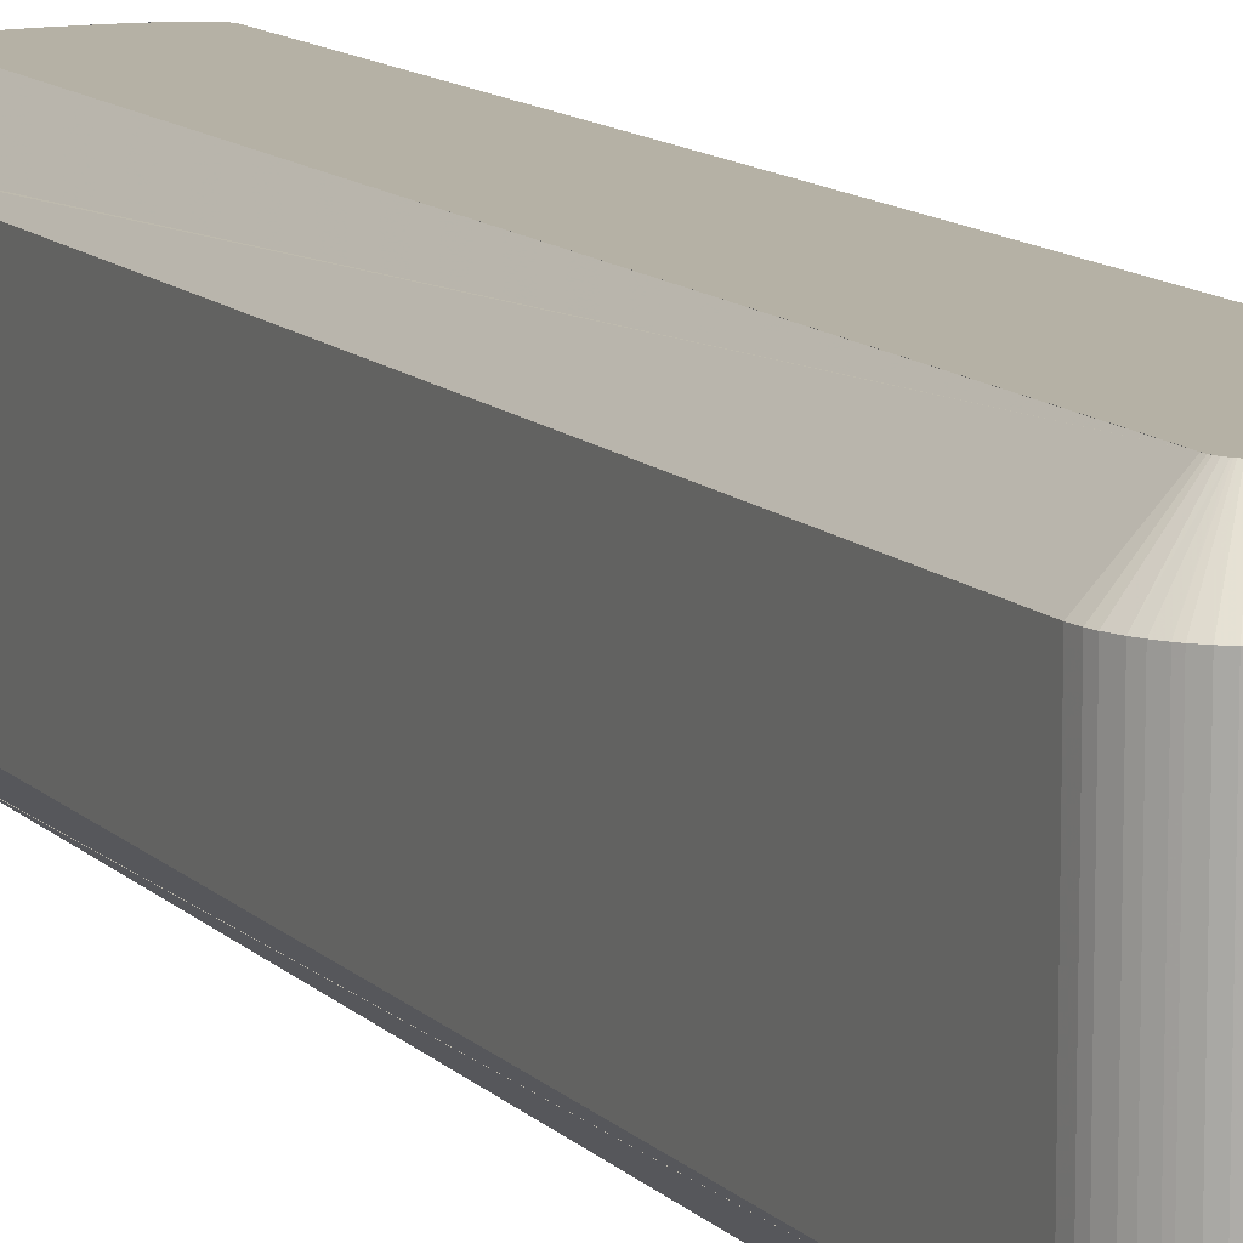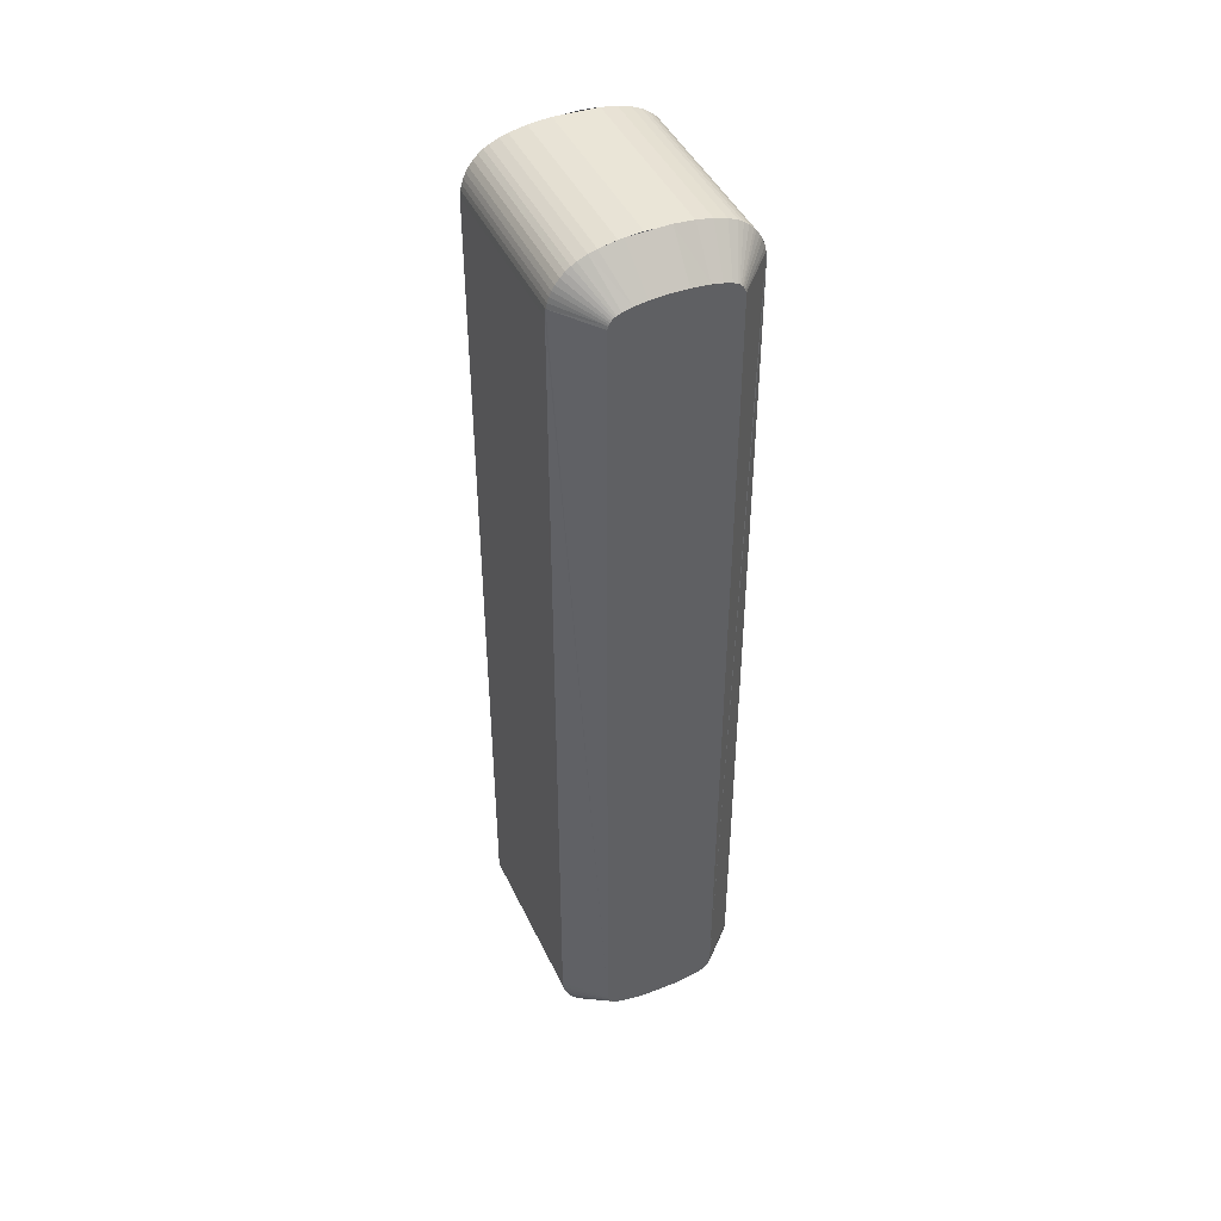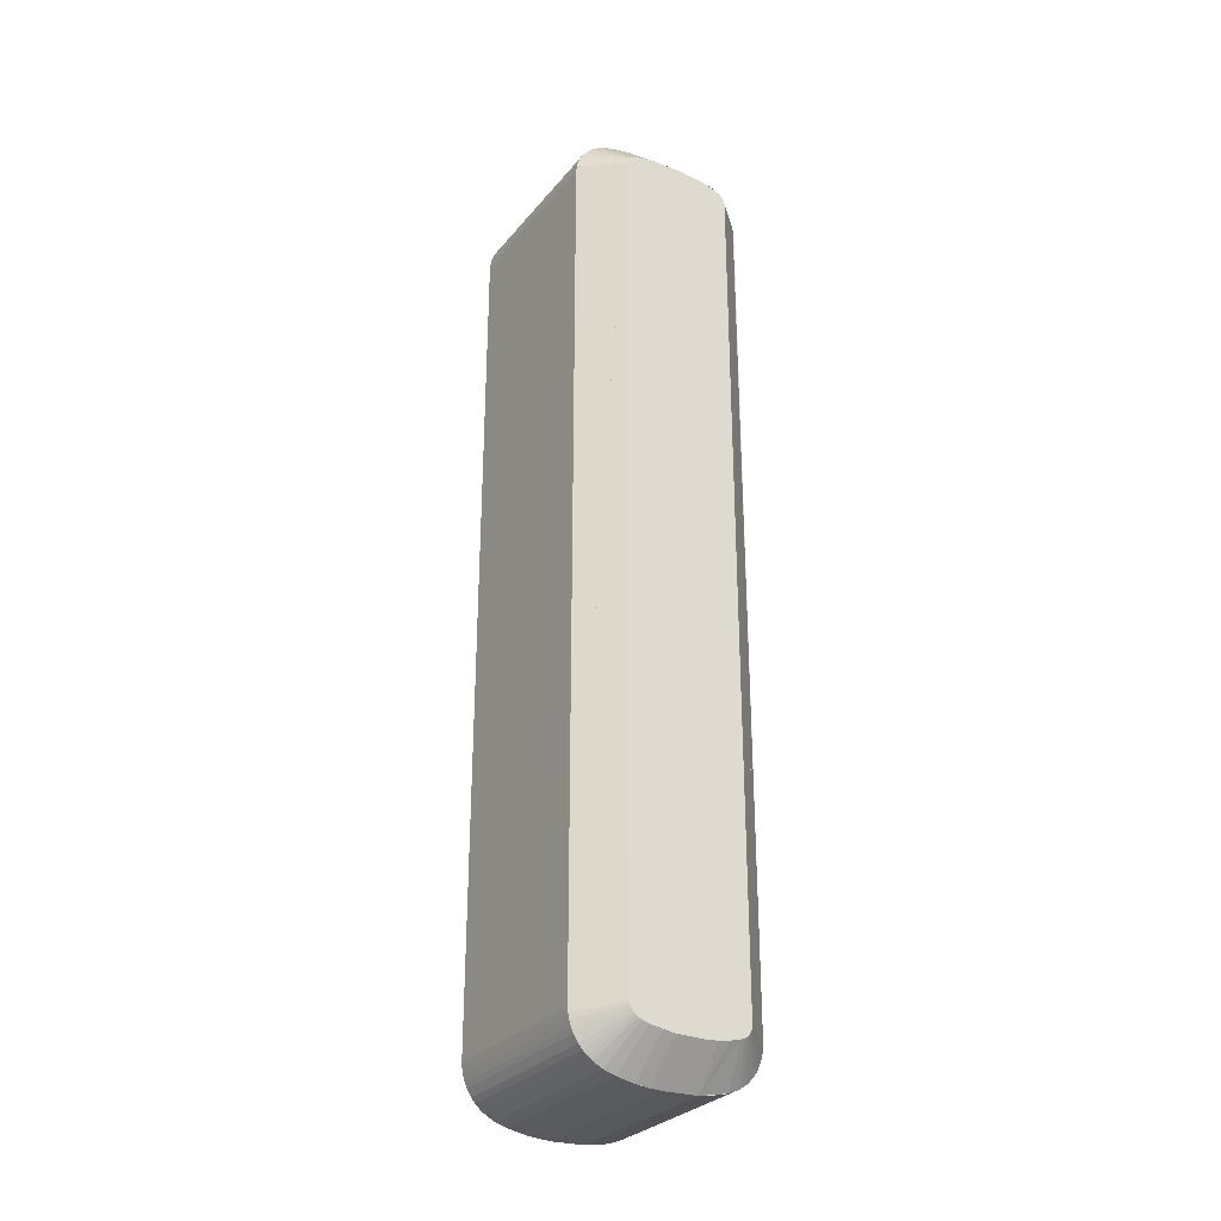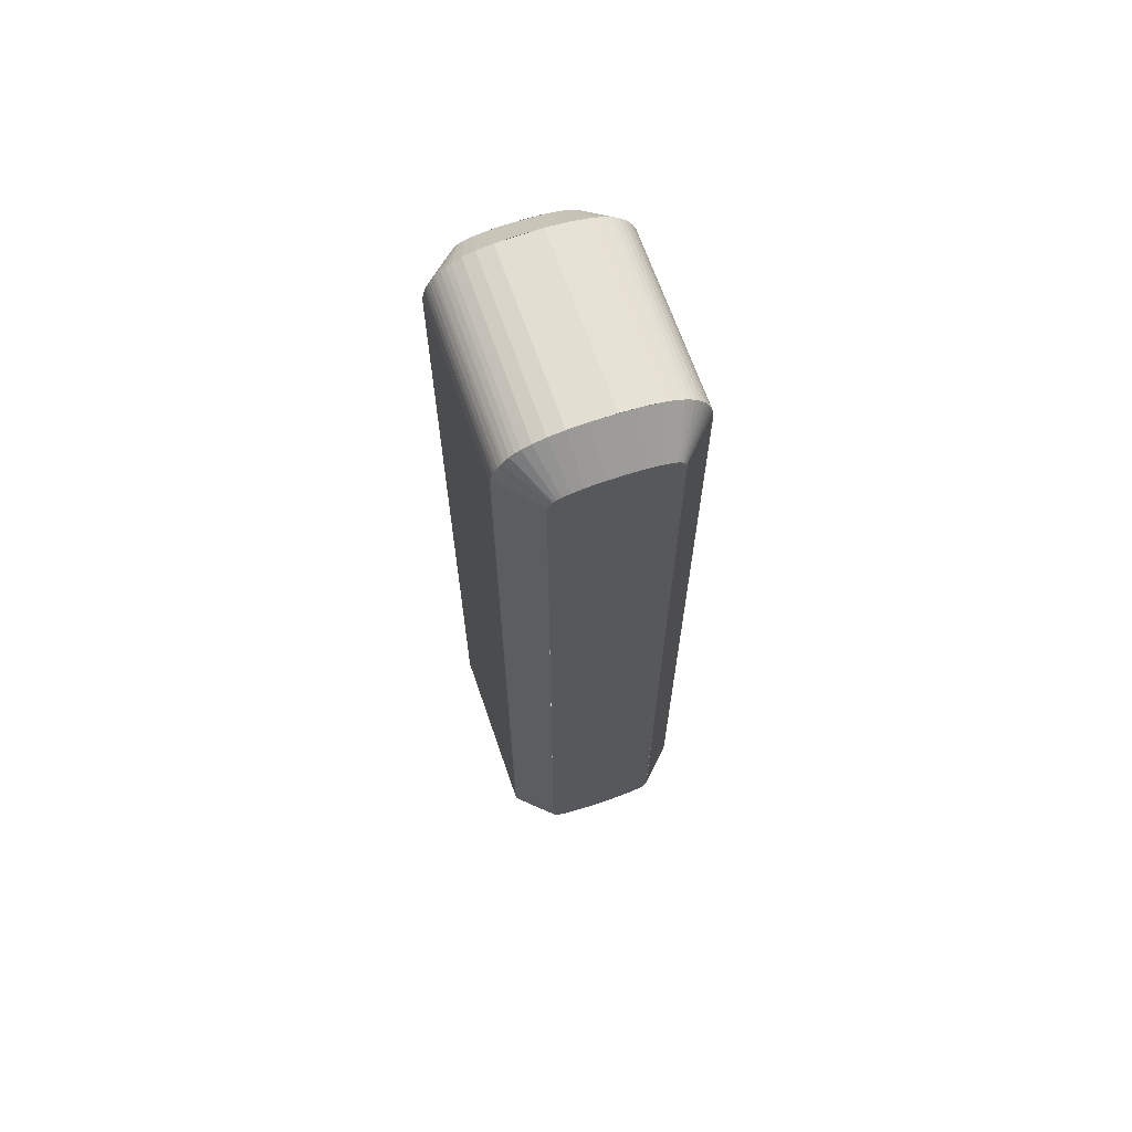
<metadata>
{"format":"obj","ext":"obj","renderer":"f3d","projection":"perspective","resolution":1024,"background":"white","views":[{"elev":11.8,"azim":154.4,"up":"+Y"},{"elev":44.3,"azim":155.9,"up":"+Z"},{"elev":-29.1,"azim":-31.5,"up":"+Z"},{"elev":66.6,"azim":-19.0,"up":"+Z"}]}
</metadata>
<code>
o A_Text.037
v 0.007437 0.07 -0.2507
v -0.009459 0.07 -0.2505
v 0.01486 0.07 -0.2501
v -0.0226 0.07 -0.2485
v 0.02405 0.07 -0.2482
v 0.02675 0.07 -0.2474
v -0.02683 0.07 -0.2471
v -0.02798 0.07 -0.2466
v 0.02892 0.07 -0.2463
v -0.029 0.07 -0.246
v 0.02982 0.07 -0.2457
v -0.0299 0.07 -0.2454
v 0.03059 0.07 -0.245
v -0.03067 0.07 -0.2447
v 0.03123 0.07 -0.2443
v -0.03131 0.07 -0.2439
v -0.03184 0.07 -0.2432
v 0.03197 0.07 -0.2432
v 0.03236 0.07 -0.2423
v -0.03245 0.07 -0.2419
v 0.03266 0.07 -0.2415
v -0.03274 0.07 -0.241
v -0.03293 0.07 -0.2401
v 0.03294 0.07 -0.2401
v -0.03303 0.07 -0.2391
v -0.03294 0.07 0.2401
v 0.03294 0.07 0.2401
v -0.03266 0.07 0.2415
v 0.03266 0.07 0.2415
v -0.03236 0.07 0.2423
v 0.03236 0.07 0.2423
v -0.03197 0.07 0.2432
v 0.03197 0.07 0.2432
v -0.03123 0.07 0.2443
v 0.03123 0.07 0.2443
v 0.03059 0.07 0.245
v -0.03059 0.07 0.245
v 0.02982 0.07 0.2457
v -0.02982 0.07 0.2457
v 0.02892 0.07 0.2463
v -0.02892 0.07 0.2463
v -0.02675 0.07 0.2474
v 0.02675 0.07 0.2474
v -0.02245 0.07 0.2487
v 0.02079 0.07 0.249
v -0.01232 0.07 0.2503
v 0.01257 0.07 0.2503
v 0.003111 0.07 0.2508
v 0.007437 -0.07 -0.2507
v -0.009459 -0.07 -0.2505
v 0.01486 -0.07 -0.2501
v -0.0226 -0.07 -0.2485
v 0.02405 -0.07 -0.2482
v 0.02675 -0.07 -0.2474
v -0.02683 -0.07 -0.2471
v -0.02798 -0.07 -0.2466
v 0.02892 -0.07 -0.2463
v -0.029 -0.07 -0.246
v 0.02982 -0.07 -0.2457
v -0.0299 -0.07 -0.2454
v 0.03059 -0.07 -0.245
v -0.03067 -0.07 -0.2447
v 0.03123 -0.07 -0.2443
v -0.03131 -0.07 -0.2439
v -0.03184 -0.07 -0.2432
v 0.03197 -0.07 -0.2432
v 0.03236 -0.07 -0.2423
v -0.03245 -0.07 -0.2419
v 0.03266 -0.07 -0.2415
v -0.03274 -0.07 -0.241
v -0.03293 -0.07 -0.2401
v 0.03294 -0.07 -0.2401
v -0.03303 -0.07 -0.2391
v -0.03294 -0.07 0.2401
v 0.03294 -0.07 0.2401
v -0.03266 -0.07 0.2415
v 0.03266 -0.07 0.2415
v -0.03236 -0.07 0.2423
v 0.03236 -0.07 0.2423
v -0.03197 -0.07 0.2432
v 0.03197 -0.07 0.2432
v -0.03123 -0.07 0.2443
v 0.03123 -0.07 0.2443
v 0.03059 -0.07 0.245
v -0.03059 -0.07 0.245
v 0.02982 -0.07 0.2457
v -0.02982 -0.07 0.2457
v 0.02892 -0.07 0.2463
v -0.02892 -0.07 0.2463
v -0.02675 -0.07 0.2474
v 0.02675 -0.07 0.2474
v -0.02245 -0.07 0.2487
v 0.02079 -0.07 0.249
v -0.01232 -0.07 0.2503
v 0.01257 -0.07 0.2503
v 0.003111 -0.07 0.2508
v 0.05301 -0.05 0.2399
v 0.03303 -0.07 0.2391
v 0.05255 -0.05 0.2441
v 0.03287 -0.07 0.2405
v 0.05189 -0.05 0.247
v 0.03266 -0.07 0.2415
v 0.05093 -0.05 0.2498
v 0.03236 -0.07 0.2423
v 0.04968 -0.05 0.2525
v 0.03197 -0.07 0.2432
v 0.04809 -0.05 0.2551
v 0.0315 -0.07 0.2439
v 0.04584 -0.05 0.258
v 0.03093 -0.07 0.2447
v 0.04328 -0.05 0.2605
v 0.03022 -0.07 0.2454
v 0.04063 -0.05 0.2626
v 0.02939 -0.07 0.246
v 0.03796 -0.05 0.2642
v 0.02843 -0.07 0.2466
v 0.03278 -0.05 0.2665
v 0.02612 -0.07 0.2476
v 0.02833 -0.05 0.2678
v 0.02079 -0.07 0.249
v 0.01605 -0.05 0.2701
v 0.01374 -0.07 0.2502
v -0.006618 -0.05 0.2707
v -0.005848 -0.07 0.2508
v -0.01723 -0.05 0.2699
v -0.01575 -0.07 0.2499
v -0.02595 -0.05 0.2684
v -0.02161 -0.07 0.2488
v -0.03278 -0.05 0.2665
v -0.02612 -0.07 0.2476
v -0.03796 -0.05 0.2642
v -0.02843 -0.07 0.2466
v -0.04063 -0.05 0.2626
v -0.02939 -0.07 0.246
v -0.04328 -0.05 0.2605
v -0.03022 -0.07 0.2454
v -0.04584 -0.05 0.258
v -0.03093 -0.07 0.2447
v -0.04704 -0.05 0.2566
v -0.03123 -0.07 0.2443
v -0.0315 -0.07 0.2439
v -0.04895 -0.05 0.2538
v -0.05034 -0.05 0.2511
v -0.03217 -0.07 0.2427
v -0.05189 -0.05 0.247
v -0.03266 -0.07 0.2415
v -0.05255 -0.05 0.2441
v -0.03287 -0.07 0.2405
v -0.05301 -0.05 0.2399
v -0.03303 -0.07 0.2391
v -0.05301 -0.05 -0.24
v -0.03303 -0.07 -0.2391
v -0.05272 -0.05 -0.243
v -0.03293 -0.07 -0.2401
v -0.05209 -0.05 -0.2461
v -0.03274 -0.07 -0.241
v -0.05113 -0.05 -0.2491
v -0.03245 -0.07 -0.2419
v -0.04982 -0.05 -0.252
v -0.03207 -0.07 -0.2427
v -0.04727 -0.05 -0.256
v -0.03131 -0.07 -0.2439
v -0.04493 -0.05 -0.2587
v -0.03067 -0.07 -0.2447
v -0.04236 -0.05 -0.261
v -0.0299 -0.07 -0.2454
v -0.03972 -0.05 -0.2629
v -0.029 -0.07 -0.246
v -0.02798 -0.07 -0.2466
v -0.03446 -0.05 -0.2656
v -0.02683 -0.07 -0.2471
v -0.02752 -0.05 -0.2678
v -0.0226 -0.07 -0.2485
v -0.01813 -0.05 -0.2697
v -0.01517 -0.07 -0.2499
v -0.009459 -0.07 -0.2505
v -0.009477 -0.05 -0.2706
v 0.01605 -0.05 -0.2701
v 0.01374 -0.07 -0.2502
v 0.02079 -0.07 -0.249
v 0.02833 -0.05 -0.2678
v 0.03278 -0.05 -0.2665
v 0.02612 -0.07 -0.2476
v 0.03796 -0.05 -0.2642
v 0.02843 -0.07 -0.2466
v 0.04063 -0.05 -0.2626
v 0.02939 -0.07 -0.246
v 0.04328 -0.05 -0.2605
v 0.03022 -0.07 -0.2454
v 0.04584 -0.05 -0.258
v 0.03093 -0.07 -0.2447
v 0.04704 -0.05 -0.2566
v 0.03123 -0.07 -0.2443
v 0.0315 -0.07 -0.2439
v 0.04895 -0.05 -0.2538
v 0.05034 -0.05 -0.2511
v 0.03217 -0.07 -0.2427
v 0.05189 -0.05 -0.247
v 0.03266 -0.07 -0.2415
v 0.05255 -0.05 -0.2441
v 0.03287 -0.07 -0.2405
v 0.05301 -0.05 -0.2399
v 0.03303 -0.07 -0.2391
v 0.05301 0.05 0.2399
v 0.05301 -0.05 0.2399
v 0.05255 0.05 0.2441
v 0.05255 -0.05 0.2441
v 0.05189 0.05 0.247
v 0.05189 -0.05 0.247
v 0.05093 0.05 0.2498
v 0.05093 -0.05 0.2498
v 0.04968 0.05 0.2525
v 0.04968 -0.05 0.2525
v 0.04809 0.05 0.2551
v 0.04809 -0.05 0.2551
v 0.04584 0.05 0.258
v 0.04584 -0.05 0.258
v 0.04328 0.05 0.2605
v 0.04328 -0.05 0.2605
v 0.04063 0.05 0.2626
v 0.04063 -0.05 0.2626
v 0.03796 0.05 0.2642
v 0.03796 -0.05 0.2642
v 0.03278 0.05 0.2665
v 0.03278 -0.05 0.2665
v 0.02833 0.05 0.2678
v 0.02833 -0.05 0.2678
v 0.0189 0.05 0.2697
v 0.0189 -0.05 0.2697
v 0.006793 0.05 0.2707
v 0.006793 -0.05 0.2707
v -0.01723 0.05 0.2699
v -0.01723 -0.05 0.2699
v -0.02595 0.05 0.2684
v -0.02595 -0.05 0.2684
v -0.03278 0.05 0.2665
v -0.03278 -0.05 0.2665
v -0.03796 0.05 0.2642
v -0.03796 -0.05 0.2642
v -0.04063 0.05 0.2626
v -0.04063 -0.05 0.2626
v -0.04328 0.05 0.2605
v -0.04328 -0.05 0.2605
v -0.04584 0.05 0.258
v -0.04584 -0.05 0.258
v -0.04704 0.05 0.2566
v -0.04704 -0.05 0.2566
v -0.04895 0.05 0.2538
v -0.04895 -0.05 0.2538
v -0.05034 0.05 0.2511
v -0.05034 -0.05 0.2511
v -0.05145 0.05 0.2484
v -0.05145 -0.05 0.2484
v -0.05255 0.05 0.2441
v -0.05255 -0.05 0.2441
v -0.05301 0.05 0.2399
v -0.05301 -0.05 0.2399
v -0.05301 0.05 -0.24
v -0.05301 -0.05 -0.24
v -0.05272 0.05 -0.243
v -0.05272 -0.05 -0.243
v -0.05209 0.05 -0.2461
v -0.05209 -0.05 -0.2461
v -0.05113 0.05 -0.2491
v -0.05113 -0.05 -0.2491
v -0.04982 0.05 -0.252
v -0.04982 -0.05 -0.252
v -0.04727 0.05 -0.256
v -0.04727 -0.05 -0.256
v -0.04493 0.05 -0.2587
v -0.04493 -0.05 -0.2587
v -0.04236 0.05 -0.261
v -0.04236 -0.05 -0.261
v -0.03972 0.05 -0.2629
v -0.03972 -0.05 -0.2629
v -0.03446 0.05 -0.2656
v -0.03446 -0.05 -0.2656
v -0.02752 0.05 -0.2678
v -0.02752 -0.05 -0.2678
v -0.01535 0.05 -0.2701
v -0.01535 -0.05 -0.2701
v -0.003257 0.05 -0.2708
v -0.003257 -0.05 -0.2708
v 0.01605 0.05 -0.2701
v 0.01605 -0.05 -0.2701
v 0.02833 0.05 -0.2678
v 0.02833 -0.05 -0.2678
v 0.03533 0.05 -0.2655
v 0.03533 -0.05 -0.2655
v 0.03796 0.05 -0.2642
v 0.03796 -0.05 -0.2642
v 0.04063 0.05 -0.2626
v 0.04063 -0.05 -0.2626
v 0.04328 0.05 -0.2605
v 0.04328 -0.05 -0.2605
v 0.04584 0.05 -0.258
v 0.04584 -0.05 -0.258
v 0.04704 0.05 -0.2566
v 0.04704 -0.05 -0.2566
v 0.04895 0.05 -0.2538
v 0.04895 -0.05 -0.2538
v 0.05034 0.05 -0.2511
v 0.05034 -0.05 -0.2511
v 0.05189 0.05 -0.247
v 0.05189 -0.05 -0.247
v 0.05255 0.05 -0.2441
v 0.05255 -0.05 -0.2441
v 0.05301 0.05 -0.2399
v 0.05301 -0.05 -0.2399
v 0.03303 0.07 0.2391
v 0.05301 0.05 0.2399
v 0.03287 0.07 0.2405
v 0.05255 0.05 0.2441
v 0.03266 0.07 0.2415
v 0.05189 0.05 0.247
v 0.03236 0.07 0.2423
v 0.05093 0.05 0.2498
v 0.03197 0.07 0.2432
v 0.04968 0.05 0.2525
v 0.0315 0.07 0.2439
v 0.04809 0.05 0.2551
v 0.03093 0.07 0.2447
v 0.04584 0.05 0.258
v 0.03022 0.07 0.2454
v 0.04328 0.05 0.2605
v 0.02939 0.07 0.246
v 0.04063 0.05 0.2626
v 0.02843 0.07 0.2466
v 0.03796 0.05 0.2642
v 0.02612 0.07 0.2476
v 0.03278 0.05 0.2665
v 0.02833 0.05 0.2678
v 0.02079 0.07 0.249
v 0.01374 0.07 0.2502
v 0.01605 0.05 0.2701
v -0.005848 0.07 0.2508
v -0.006618 0.05 0.2707
v -0.01723 0.05 0.2699
v -0.01575 0.07 0.2499
v -0.02161 0.07 0.2488
v -0.02595 0.05 0.2684
v -0.02612 0.07 0.2476
v -0.03278 0.05 0.2665
v -0.02843 0.07 0.2466
v -0.03796 0.05 0.2642
v -0.02939 0.07 0.246
v -0.04063 0.05 0.2626
v -0.03022 0.07 0.2454
v -0.04328 0.05 0.2605
v -0.03093 0.07 0.2447
v -0.04584 0.05 0.258
v -0.03123 0.07 0.2443
v -0.04704 0.05 0.2566
v -0.0315 0.07 0.2439
v -0.04895 0.05 0.2538
v -0.03217 0.07 0.2427
v -0.05034 0.05 0.2511
v -0.03266 0.07 0.2415
v -0.05189 0.05 0.247
v -0.03287 0.07 0.2405
v -0.05255 0.05 0.2441
v -0.03303 0.07 0.2391
v -0.05301 0.05 0.2399
v -0.03303 0.07 -0.2391
v -0.05301 0.05 -0.24
v -0.03293 0.07 -0.2401
v -0.05272 0.05 -0.243
v -0.03274 0.07 -0.241
v -0.05209 0.05 -0.2461
v -0.03245 0.07 -0.2419
v -0.05113 0.05 -0.2491
v -0.03207 0.07 -0.2427
v -0.04982 0.05 -0.252
v -0.03131 0.07 -0.2439
v -0.04727 0.05 -0.256
v -0.03067 0.07 -0.2447
v -0.04493 0.05 -0.2587
v -0.0299 0.07 -0.2454
v -0.04236 0.05 -0.261
v -0.029 0.07 -0.246
v -0.03972 0.05 -0.2629
v -0.02798 0.07 -0.2466
v -0.02683 0.07 -0.2471
v -0.03446 0.05 -0.2656
v -0.0226 0.07 -0.2485
v -0.02752 0.05 -0.2678
v -0.01517 0.07 -0.2499
v -0.01813 0.05 -0.2697
v -0.009459 0.07 -0.2505
v -0.009477 0.05 -0.2706
v 0.01374 0.07 -0.2502
v 0.01605 0.05 -0.2701
v 0.02079 0.07 -0.249
v 0.02833 0.05 -0.2678
v 0.02612 0.07 -0.2476
v 0.03278 0.05 -0.2665
v 0.02843 0.07 -0.2466
v 0.03796 0.05 -0.2642
v 0.02939 0.07 -0.246
v 0.04063 0.05 -0.2626
v 0.03022 0.07 -0.2454
v 0.04328 0.05 -0.2605
v 0.03093 0.07 -0.2447
v 0.04584 0.05 -0.258
v 0.03123 0.07 -0.2443
v 0.04704 0.05 -0.2566
v 0.0315 0.07 -0.2439
v 0.04895 0.05 -0.2538
v 0.03217 0.07 -0.2427
v 0.05034 0.05 -0.2511
v 0.03266 0.07 -0.2415
v 0.05189 0.05 -0.247
v 0.03287 0.07 -0.2405
v 0.05255 0.05 -0.2441
v 0.03303 0.07 -0.2391
v 0.05301 0.05 -0.2399
f 52 50 49 51 53 54 57 59 61 63 66 67 69 72 75 77 79 81 83 84 86 88 91 93 95 96 94 92 90 89 87 85 82 80 78 76 74 73 71 70 68 65 64 62 60 58 56 55
f 18 15 13 11 9 6 5 3 1 2 4 7 8 10 12 14 16 17 20 22 23 25 26 28 30 32 34 37 39 41 42 44 46 48 47 45 43 40 38 36 35 33 31 29 27 24 21 19
f 360 361 359 358
f 326 328 329 327 325 324
f 286 288 289 287
f 322 323 321 320
f 186 188 189 187 185 184
f 117 118 116 115
f 391 393 395 396 394 392
f 129 130 128 127
f 105 107 108 106 104 103
f 224 225 223 222
f 284 286 287 285
f 252 254 255 253
f 184 185 183 182
f 333 334 335 332 331 330
f 302 304 305 303
f 322 324 325 323
f 188 190 192 193 191 189
f 383 385 387 388 386 384
f 358 359 357 356
f 278 279 277 276
f 280 282 283 281
f 216 217 215 214
f 135 136 134 132 131 133
f 155 157 158 156 154 153
f 372 373 371 370
f 372 374 375 373
f 376 377 375 374
f 167 170 171 169 168
f 228 229 227 226
f 214 215 213 212
f 119 121 122 120 118 117
f 123 124 122 121
f 268 269 267 266
f 246 248 249 247
f 346 348 349 347 345 344
f 403 405 406 404 402 401
f 230 232 233 231
f 409 411 412 410
f 172 174 175 173 171 170
f 153 154 152 150 148 147 149 151
f 308 309 307 306
f 407 409 410 408 406 405
f 262 263 261 260
f 135 137 139 140 138 136
f 294 296 297 295
f 242 243 241 240
f 288 290 291 289
f 210 211 209 208
f 232 234 235 233
f 280 281 279 278
f 268 270 271 269
f 109 110 108 107
f 391 392 390 388 387 389
f 238 239 237 236
f 290 292 293 291
f 159 161 162 160
f 216 218 219 217
f 244 246 247 245
f 298 300 301 299
f 252 253 251 250
f 113 115 116 114 112 111
f 208 209 207 206
f 109 111 112 110
f 240 241 239 238
f 274 275 273 272
f 230 231 229 228
f 395 397 398 396
f 276 277 275 274
f 145 146 144 143
f 284 285 283 282
f 380 382 383 384 381
f 336 337 335 334
f 161 163 164 162
f 344 345 343 342
f 272 273 271 270
f 300 302 303 301
f 218 220 221 219
f 339 340 341 338 337 336
f 296 298 299 297
f 242 244 245 243
f 250 251 249 248
f 368 370 371 369 367 366
f 258 260 261 259
f 254 256 257 255
f 415 310 312 313 311 416 414 413
f 198 200 201 199
f 318 320 321 319 317 316
f 222 223 221 220
f 224 226 227 225
f 294 295 293 292
f 125 127 128 126 124 123
f 308 204 205 309
f 206 207 205 204
f 330 331 329 328
f 210 212 213 211
f 376 378 380 381 379 377
f 101 103 104 102 100 99
f 354 356 357 355 353 352
f 198 199 197 196
f 195 196 197 194 193 192
f 413 414 412 411
f 364 366 367 365 363 361 360 362
f 340 342 343 341
f 165 167 168 166 164 163
f 157 159 160 158
f 234 236 237 235
f 306 307 305 304
f 177 178 179 176 175 174
f 316 317 315 313 312 314
f 266 267 265 264
f 258 259 257 256
f 178 181 182 183 180 179
f 129 131 132 130
f 399 401 402 400 398 397
f 350 352 353 351 349 348
f 142 143 144 141 140 139
f 262 264 265 263
f 145 147 148 146
f 202 97 99 100 98 203 201 200

</code>
